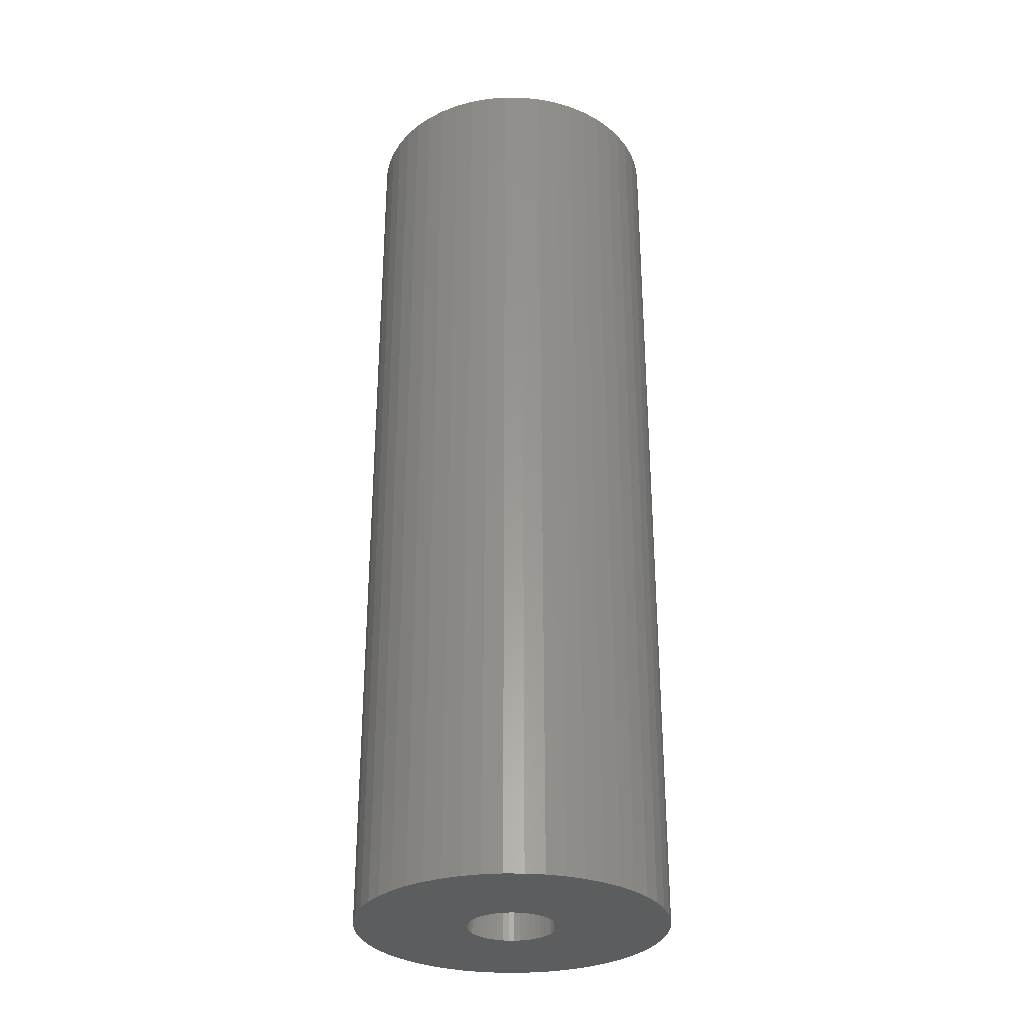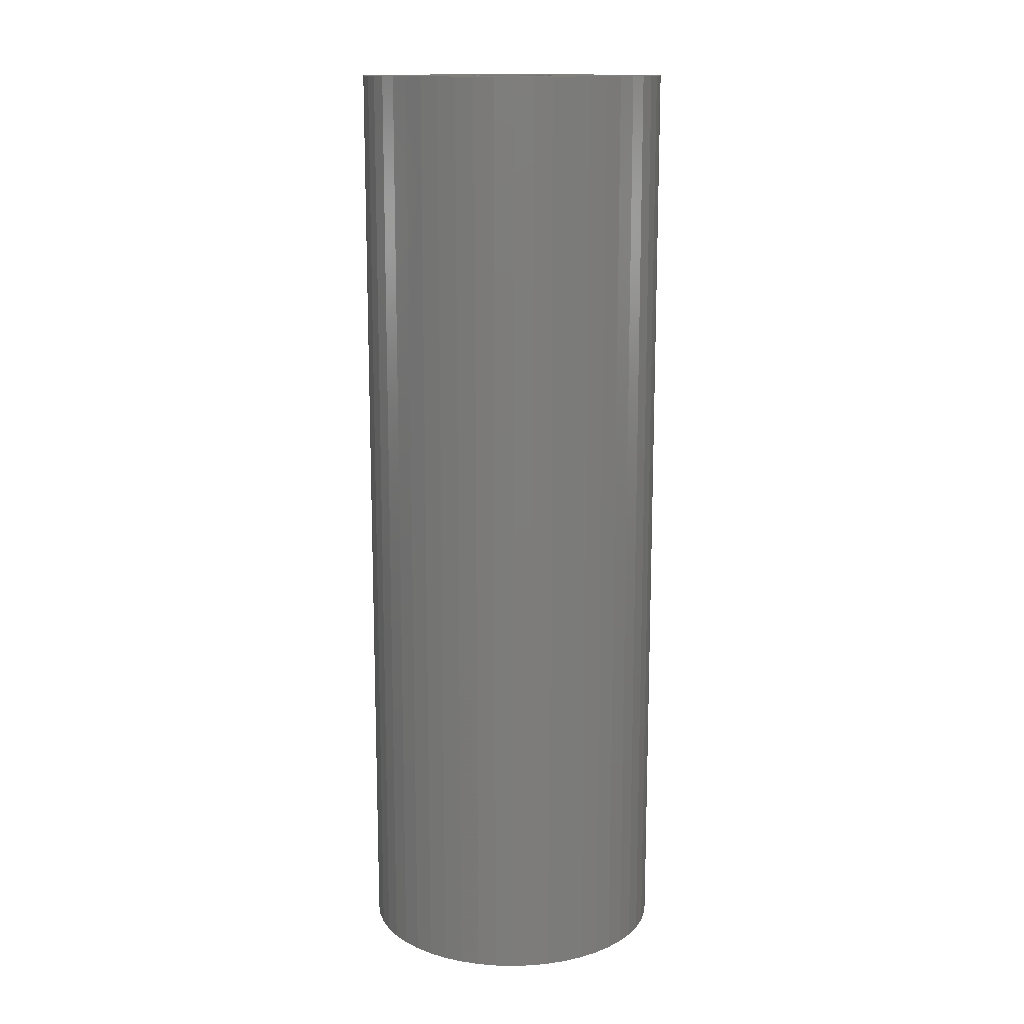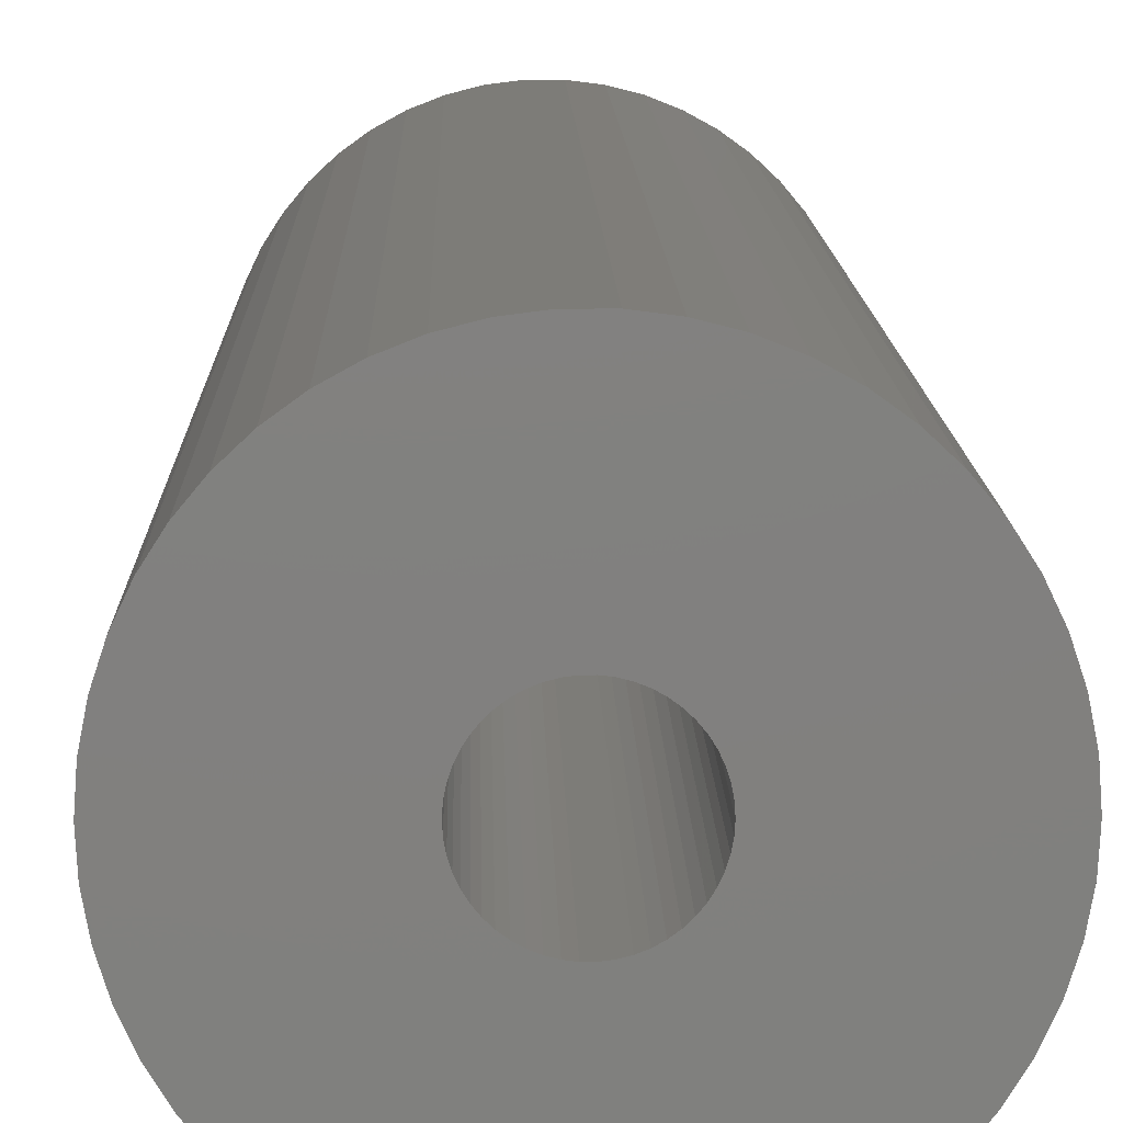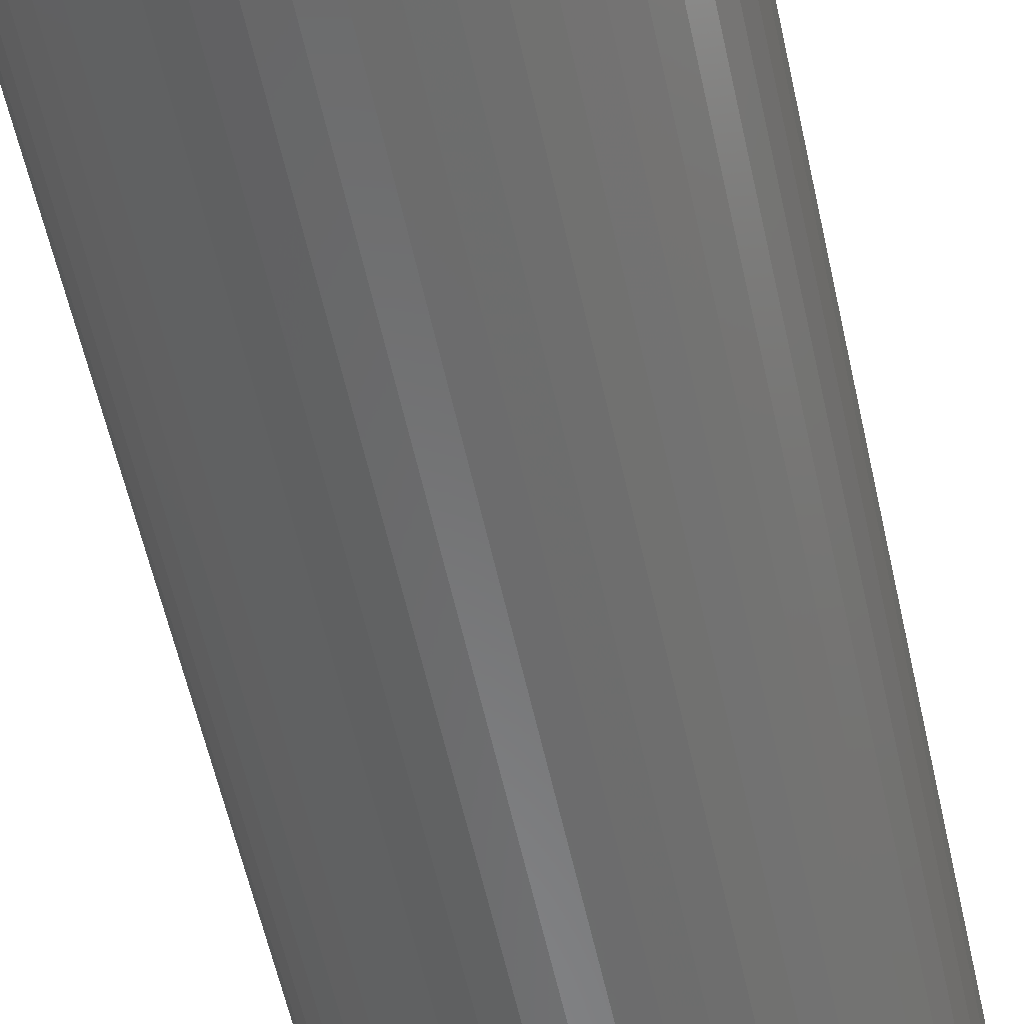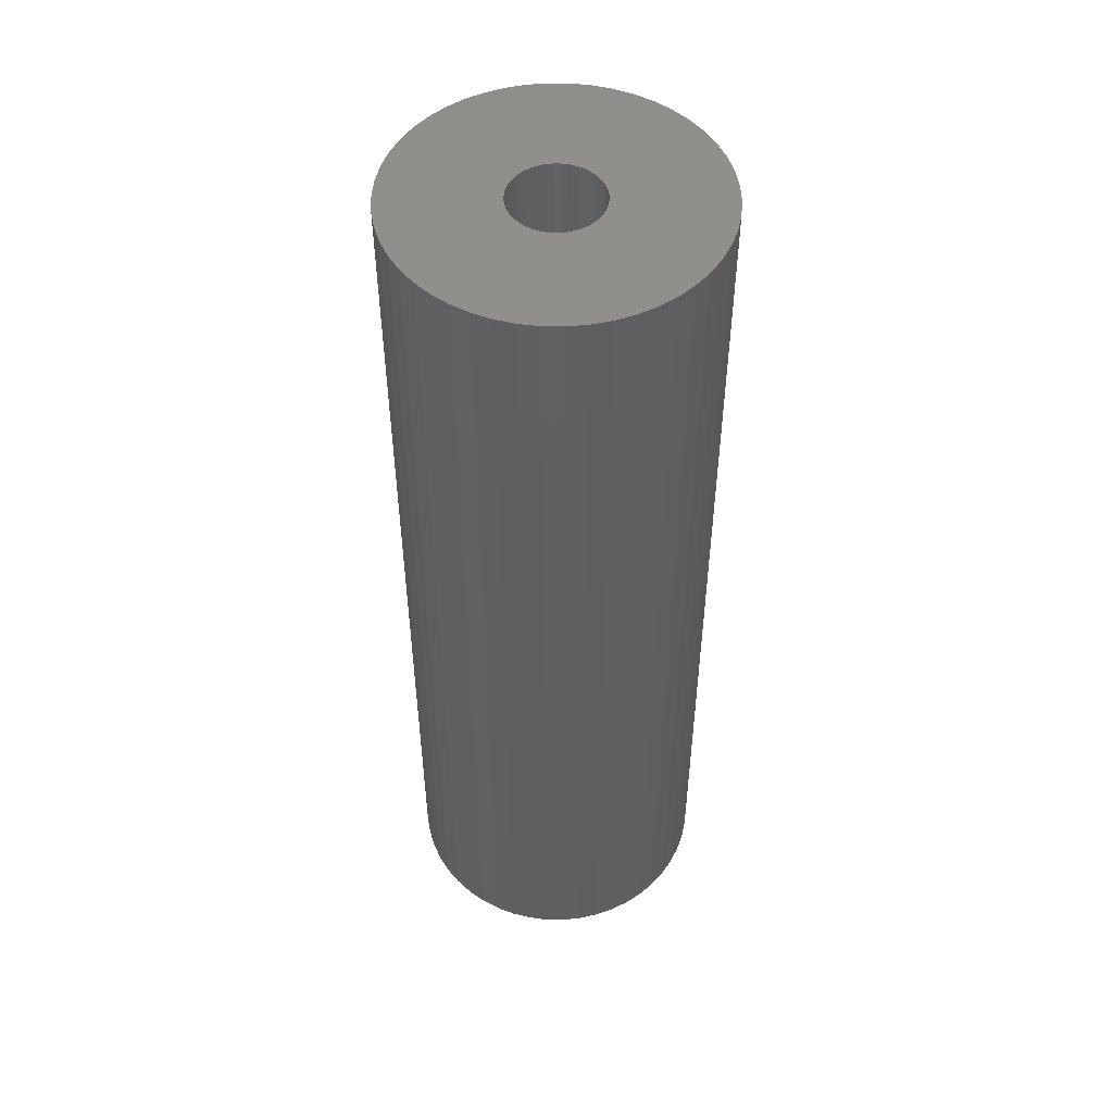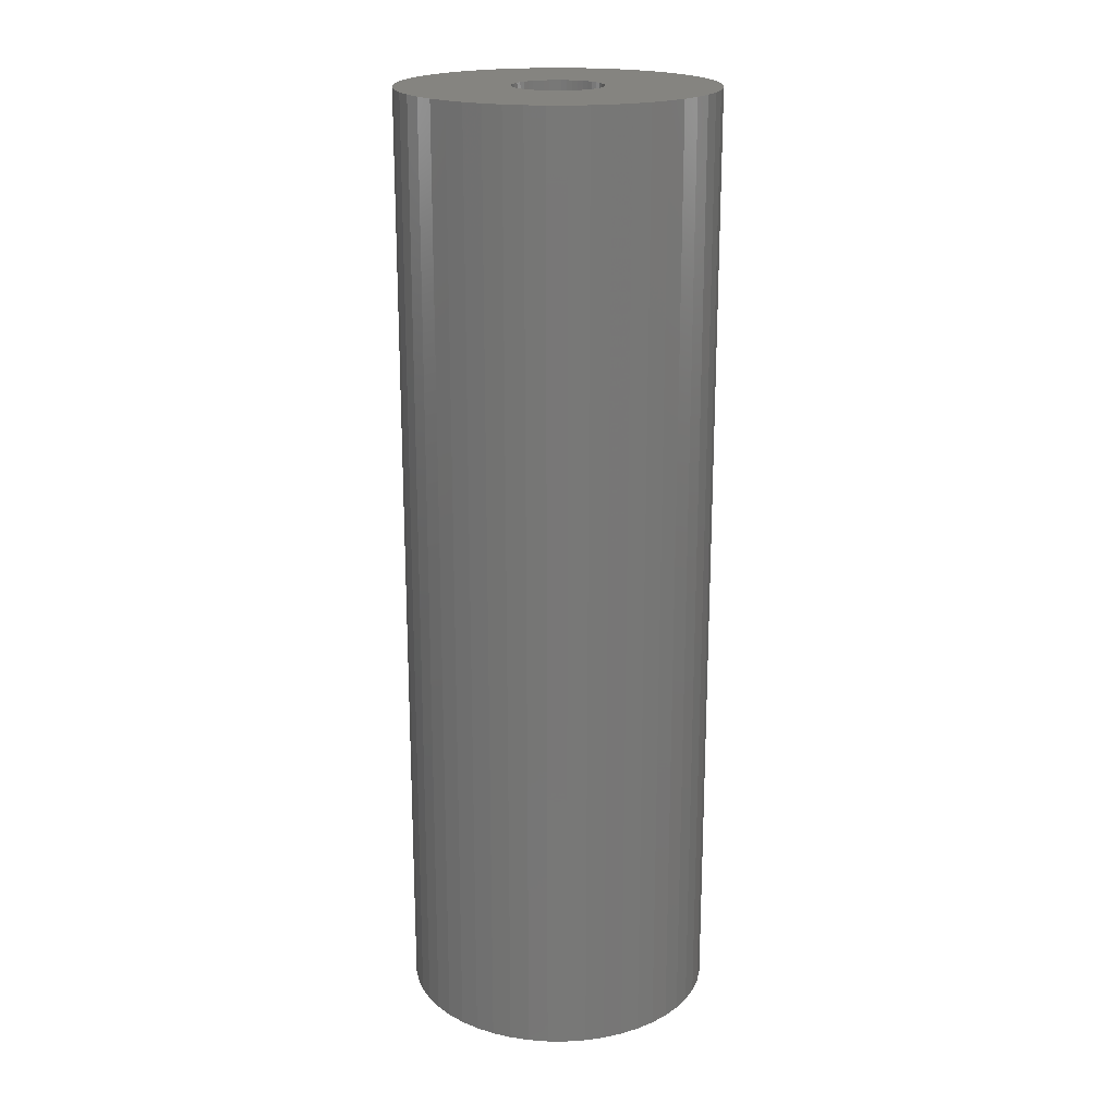
<metadata>
{"format":"stl","ext":"stl","renderer":"f3d","projection":"perspective","resolution":1024,"background":"white","views":[{"elev":-30.6,"azim":-144.6,"up":"+Z"},{"elev":14.0,"azim":-83.5,"up":"+Z"},{"elev":9.5,"azim":-1.0,"up":"+Y"},{"elev":-56.4,"azim":-167.9,"up":"+Y"},{"elev":50.4,"azim":-78.2,"up":"+Z"},{"elev":19.8,"azim":-158.1,"up":"+Z"}]}
</metadata>
<code>
# stl→obj: 200 verts, 400 faces
v 14 0 42.5
v 13.89 1.755 -42.5
v 13.89 1.755 42.5
v 14 0 -42.5
v -14 0 -42.5
v -13.89 1.755 42.5
v -13.89 1.755 -42.5
v -14 0 42.5
v 0.8791 13.97 -42.5
v -0.8791 13.97 42.5
v 0.8791 13.97 42.5
v -0.8791 13.97 -42.5
v -0.8791 -13.97 -42.5
v 0.8791 -13.97 42.5
v -0.8791 -13.97 42.5
v 0.8791 -13.97 -42.5
v 10.21 9.584 -42.5
v 8.924 10.79 42.5
v 10.21 9.584 42.5
v 8.924 10.79 -42.5
v -8.924 10.79 -42.5
v -10.21 9.584 42.5
v -8.924 10.79 42.5
v -10.21 9.584 -42.5
v -4.326 13.31 -42.5
v -5.961 12.67 42.5
v -4.326 13.31 42.5
v -5.961 12.67 -42.5
v 12.27 -6.745 42.5
v 13.02 -5.154 -42.5
v 13.02 -5.154 42.5
v 12.27 -6.745 -42.5
v 13.02 5.154 42.5
v 12.27 6.745 -42.5
v 12.27 6.745 42.5
v 13.02 5.154 -42.5
v 5.961 12.67 -42.5
v 4.326 13.31 42.5
v 5.961 12.67 42.5
v 4.326 13.31 -42.5
v 7.502 11.82 -42.5
v 7.502 11.82 42.5
v -13.02 5.154 -42.5
v -12.27 6.745 42.5
v -12.27 6.745 -42.5
v -13.02 5.154 42.5
v -11.33 8.229 -42.5
v -11.33 8.229 42.5
v 4 0 42.5
v 3.968 0.5013 42.5
v 13.56 3.482 42.5
v 13.89 -1.755 42.5
v 3.874 0.9948 42.5
v 3.968 -0.5013 42.5
v 3.719 1.472 42.5
v 13.56 -3.482 42.5
v 3.505 1.927 42.5
v 11.33 8.229 42.5
v 3.874 -0.9948 42.5
v 3.236 2.351 42.5
v 2.916 2.738 42.5
v 3.719 -1.472 42.5
v 2.55 3.082 42.5
v 2.143 3.377 42.5
v 3.505 -1.927 42.5
v 1.703 3.619 42.5
v 11.33 -8.229 42.5
v 3.236 -2.351 42.5
v 1.236 3.804 42.5
v 2.623 13.75 42.5
v 0.7495 3.929 42.5
v 0.2512 3.992 42.5
v -0.2512 3.992 42.5
v -0.7495 3.929 42.5
v -2.623 13.75 42.5
v -1.236 3.804 42.5
v -1.703 3.619 42.5
v -2.143 3.377 42.5
v -7.502 11.82 42.5
v -2.55 3.082 42.5
v -2.916 2.738 42.5
v -3.236 2.351 42.5
v 10.21 -9.584 42.5
v 2.916 -2.738 42.5
v 8.924 -10.79 42.5
v 2.55 -3.082 42.5
v 7.502 -11.82 42.5
v 2.143 -3.377 42.5
v 5.961 -12.67 42.5
v 1.703 -3.619 42.5
v 4.326 -13.31 42.5
v 1.236 -3.804 42.5
v 2.623 -13.75 42.5
v 0.7495 -3.929 42.5
v 0.2512 -3.992 42.5
v -0.2512 -3.992 42.5
v -0.7495 -3.929 42.5
v -2.623 -13.75 42.5
v -1.236 -3.804 42.5
v -4.326 -13.31 42.5
v -1.703 -3.619 42.5
v -5.961 -12.67 42.5
v -2.143 -3.377 42.5
v -7.502 -11.82 42.5
v -2.55 -3.082 42.5
v -8.924 -10.79 42.5
v -2.916 -2.738 42.5
v -10.21 -9.584 42.5
v -3.236 -2.351 42.5
v -11.33 -8.229 42.5
v -3.505 -1.927 42.5
v -12.27 -6.745 42.5
v -3.719 -1.472 42.5
v -13.02 -5.154 42.5
v -3.874 -0.9948 42.5
v -13.56 -3.482 42.5
v -3.968 -0.5013 42.5
v -13.89 -1.755 42.5
v -4 0 42.5
v -3.505 1.927 42.5
v -3.719 1.472 42.5
v -3.874 0.9948 42.5
v -13.56 3.482 42.5
v -3.968 0.5013 42.5
v -2.623 13.75 -42.5
v 4 0 -42.5
v 13.89 -1.755 -42.5
v 3.968 -0.5013 -42.5
v 13.56 -3.482 -42.5
v 3.874 -0.9948 -42.5
v 3.968 0.5013 -42.5
v 3.719 -1.472 -42.5
v 13.56 3.482 -42.5
v 3.505 -1.927 -42.5
v 11.33 -8.229 -42.5
v 3.874 0.9948 -42.5
v 3.236 -2.351 -42.5
v 10.21 -9.584 -42.5
v 2.916 -2.738 -42.5
v 8.924 -10.79 -42.5
v 3.719 1.472 -42.5
v 2.55 -3.082 -42.5
v 7.502 -11.82 -42.5
v 2.143 -3.377 -42.5
v 5.961 -12.67 -42.5
v 3.505 1.927 -42.5
v 1.703 -3.619 -42.5
v 4.326 -13.31 -42.5
v 11.33 8.229 -42.5
v 3.236 2.351 -42.5
v 1.236 -3.804 -42.5
v 2.623 -13.75 -42.5
v 0.7495 -3.929 -42.5
v 0.2512 -3.992 -42.5
v -0.2512 -3.992 -42.5
v -0.7495 -3.929 -42.5
v -2.623 -13.75 -42.5
v -1.236 -3.804 -42.5
v -4.326 -13.31 -42.5
v -1.703 -3.619 -42.5
v -5.961 -12.67 -42.5
v -2.143 -3.377 -42.5
v -7.502 -11.82 -42.5
v -2.55 -3.082 -42.5
v -8.924 -10.79 -42.5
v -2.916 -2.738 -42.5
v -10.21 -9.584 -42.5
v -11.33 -8.229 -42.5
v -3.236 -2.351 -42.5
v 2.916 2.738 -42.5
v 2.55 3.082 -42.5
v 2.143 3.377 -42.5
v 1.703 3.619 -42.5
v 1.236 3.804 -42.5
v 2.623 13.75 -42.5
v 0.7495 3.929 -42.5
v 0.2512 3.992 -42.5
v -0.2512 3.992 -42.5
v -0.7495 3.929 -42.5
v -1.236 3.804 -42.5
v -1.703 3.619 -42.5
v -2.143 3.377 -42.5
v -7.502 11.82 -42.5
v -2.55 3.082 -42.5
v -2.916 2.738 -42.5
v -3.236 2.351 -42.5
v -3.505 1.927 -42.5
v -3.719 1.472 -42.5
v -3.874 0.9948 -42.5
v -13.56 3.482 -42.5
v -3.968 0.5013 -42.5
v -4 0 -42.5
v -3.505 -1.927 -42.5
v -12.27 -6.745 -42.5
v -3.719 -1.472 -42.5
v -13.02 -5.154 -42.5
v -3.874 -0.9948 -42.5
v -13.56 -3.482 -42.5
v -3.968 -0.5013 -42.5
v -13.89 -1.755 -42.5
f 1 2 3
f 2 1 4
f 5 6 7
f 6 5 8
f 9 10 11
f 10 9 12
f 13 14 15
f 14 13 16
f 17 18 19
f 18 17 20
f 21 22 23
f 22 21 24
f 25 26 27
f 26 25 28
f 29 30 31
f 30 29 32
f 33 34 35
f 34 33 36
f 37 38 39
f 38 37 40
f 41 39 42
f 39 41 37
f 43 44 45
f 44 43 46
f 47 22 24
f 22 47 48
f 49 1 3
f 50 3 51
f 1 49 52
f 53 51 33
f 54 52 49
f 55 33 35
f 52 54 56
f 57 35 58
f 59 56 54
f 60 58 19
f 56 59 31
f 61 19 18
f 62 31 59
f 63 18 42
f 31 62 29
f 64 42 39
f 65 29 62
f 66 39 38
f 29 65 67
f 68 67 65
f 3 50 49
f 51 53 50
f 33 55 53
f 35 57 55
f 58 60 57
f 19 61 60
f 69 38 70
f 18 63 61
f 42 64 63
f 39 66 64
f 38 69 66
f 71 70 11
f 70 71 69
f 11 72 71
f 11 73 72
f 10 73 11
f 73 10 74
f 75 74 10
f 74 75 76
f 27 76 75
f 76 27 77
f 26 77 27
f 77 26 78
f 79 78 26
f 78 79 80
f 23 80 79
f 80 23 81
f 22 81 23
f 48 82 22
f 81 22 82
f 67 68 83
f 84 83 68
f 83 84 85
f 86 85 84
f 85 86 87
f 88 87 86
f 87 88 89
f 90 89 88
f 89 90 91
f 92 91 90
f 91 92 93
f 94 93 92
f 93 94 14
f 95 14 94
f 96 14 95
f 15 96 97
f 96 15 14
f 98 97 99
f 100 99 101
f 102 101 103
f 104 103 105
f 97 98 15
f 106 105 107
f 108 107 109
f 110 109 111
f 112 111 113
f 114 113 115
f 116 115 117
f 99 100 98
f 118 117 119
f 82 48 120
f 44 120 48
f 101 102 100
f 120 44 121
f 103 104 102
f 46 121 44
f 105 106 104
f 121 46 122
f 107 108 106
f 123 122 46
f 109 110 108
f 122 123 124
f 111 112 110
f 6 124 123
f 113 114 112
f 124 6 119
f 115 116 114
f 8 119 6
f 117 118 116
f 119 8 118
f 125 27 75
f 27 125 25
f 126 4 127
f 128 127 129
f 4 126 2
f 130 129 30
f 131 2 126
f 132 30 32
f 2 131 133
f 134 32 135
f 136 133 131
f 137 135 138
f 133 136 36
f 139 138 140
f 141 36 136
f 142 140 143
f 36 141 34
f 144 143 145
f 146 34 141
f 147 145 148
f 34 146 149
f 150 149 146
f 127 128 126
f 129 130 128
f 30 132 130
f 32 134 132
f 135 137 134
f 138 139 137
f 151 148 152
f 140 142 139
f 143 144 142
f 145 147 144
f 148 151 147
f 153 152 16
f 152 153 151
f 16 154 153
f 16 155 154
f 13 155 16
f 155 13 156
f 157 156 13
f 156 157 158
f 159 158 157
f 158 159 160
f 161 160 159
f 160 161 162
f 163 162 161
f 162 163 164
f 165 164 163
f 164 165 166
f 167 166 165
f 168 169 167
f 166 167 169
f 149 150 17
f 170 17 150
f 17 170 20
f 171 20 170
f 20 171 41
f 172 41 171
f 41 172 37
f 173 37 172
f 37 173 40
f 174 40 173
f 40 174 175
f 176 175 174
f 175 176 9
f 177 9 176
f 178 9 177
f 12 178 179
f 178 12 9
f 125 179 180
f 25 180 181
f 28 181 182
f 183 182 184
f 179 125 12
f 21 184 185
f 24 185 186
f 47 186 187
f 45 187 188
f 43 188 189
f 190 189 191
f 180 25 125
f 7 191 192
f 169 168 193
f 194 193 168
f 181 28 25
f 193 194 195
f 182 183 28
f 196 195 194
f 184 21 183
f 195 196 197
f 185 24 21
f 198 197 196
f 186 47 24
f 197 198 199
f 187 45 47
f 200 199 198
f 188 43 45
f 199 200 192
f 189 190 43
f 5 192 200
f 191 7 190
f 192 5 7
f 16 93 14
f 93 16 152
f 51 36 33
f 36 51 133
f 3 133 51
f 133 3 2
f 58 17 19
f 17 58 149
f 35 149 58
f 149 35 34
f 40 70 38
f 70 40 175
f 175 11 70
f 11 175 9
f 20 42 18
f 42 20 41
f 45 48 47
f 48 45 44
f 190 46 43
f 46 190 123
f 7 123 190
f 123 7 6
f 28 79 26
f 79 28 183
f 183 23 79
f 23 183 21
f 12 75 10
f 75 12 125
f 52 4 1
f 4 52 127
f 83 135 67
f 135 83 138
f 167 106 108
f 106 167 165
f 194 114 196
f 114 194 112
f 167 110 168
f 110 167 108
f 145 87 89
f 87 145 143
f 31 129 56
f 129 31 30
f 67 32 29
f 32 67 135
f 161 100 102
f 100 161 159
f 198 118 200
f 118 198 116
f 200 8 5
f 8 200 118
f 196 116 198
f 116 196 114
f 140 83 85
f 83 140 138
f 148 89 91
f 89 148 145
f 152 91 93
f 91 152 148
f 56 127 52
f 127 56 129
f 157 15 98
f 15 157 13
f 165 104 106
f 104 165 163
f 163 102 104
f 102 163 161
f 168 112 194
f 112 168 110
f 143 85 87
f 85 143 140
f 159 98 100
f 98 159 157
f 126 50 131
f 50 126 49
f 119 191 124
f 191 119 192
f 178 72 73
f 72 178 177
f 154 96 95
f 96 154 155
f 171 61 63
f 61 171 170
f 185 80 81
f 80 185 184
f 181 76 77
f 76 181 180
f 141 57 146
f 57 141 55
f 146 60 150
f 60 146 57
f 174 66 69
f 66 174 173
f 176 69 71
f 69 176 174
f 172 63 64
f 63 172 171
f 120 186 82
f 186 120 187
f 82 185 81
f 185 82 186
f 122 188 121
f 188 122 189
f 182 77 78
f 77 182 181
f 180 74 76
f 74 180 179
f 153 95 94
f 95 153 154
f 136 55 141
f 55 136 53
f 131 53 136
f 53 131 50
f 150 61 170
f 61 150 60
f 177 71 72
f 71 177 176
f 173 64 66
f 64 173 172
f 121 187 120
f 187 121 188
f 124 189 122
f 189 124 191
f 184 78 80
f 78 184 182
f 179 73 74
f 73 179 178
f 128 49 126
f 49 128 54
f 139 68 137
f 68 139 84
f 132 59 130
f 59 132 62
f 130 54 128
f 54 130 59
f 158 101 99
f 101 158 160
f 147 92 90
f 92 147 151
f 144 90 88
f 90 144 147
f 137 65 134
f 65 137 68
f 156 99 97
f 99 156 158
f 107 169 109
f 169 107 166
f 111 195 113
f 195 111 193
f 113 197 115
f 197 113 195
f 117 192 119
f 192 117 199
f 151 94 92
f 94 151 153
f 139 86 84
f 86 139 142
f 142 88 86
f 88 142 144
f 134 62 132
f 62 134 65
f 155 97 96
f 97 155 156
f 160 103 101
f 103 160 162
f 109 193 111
f 193 109 169
f 115 199 117
f 199 115 197
f 164 107 105
f 107 164 166
f 162 105 103
f 105 162 164

</code>
